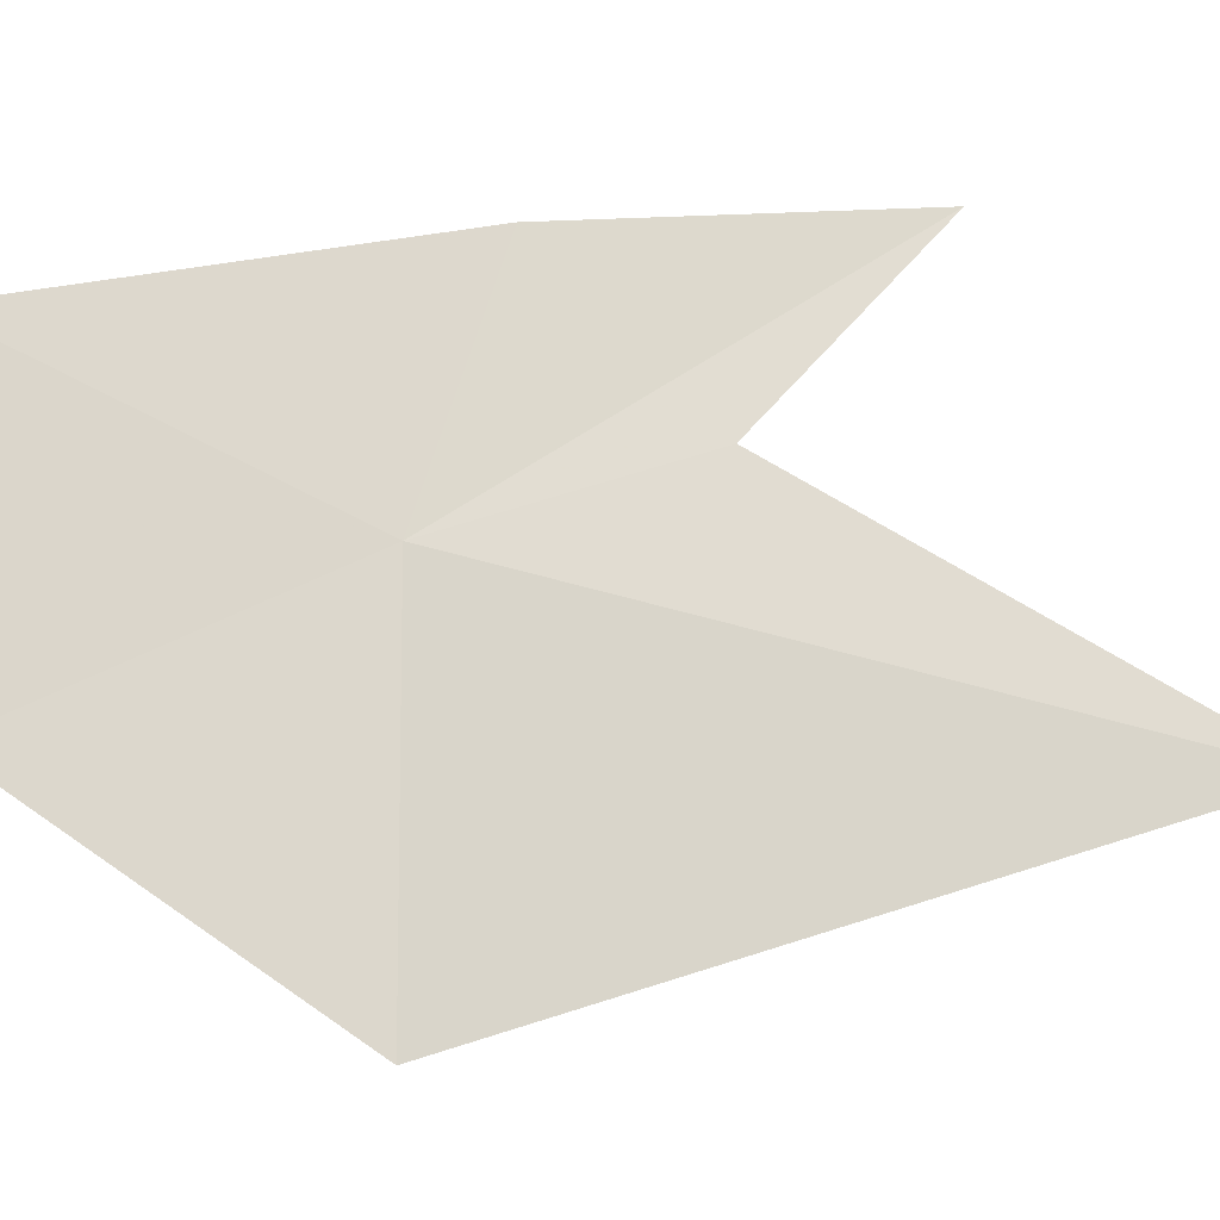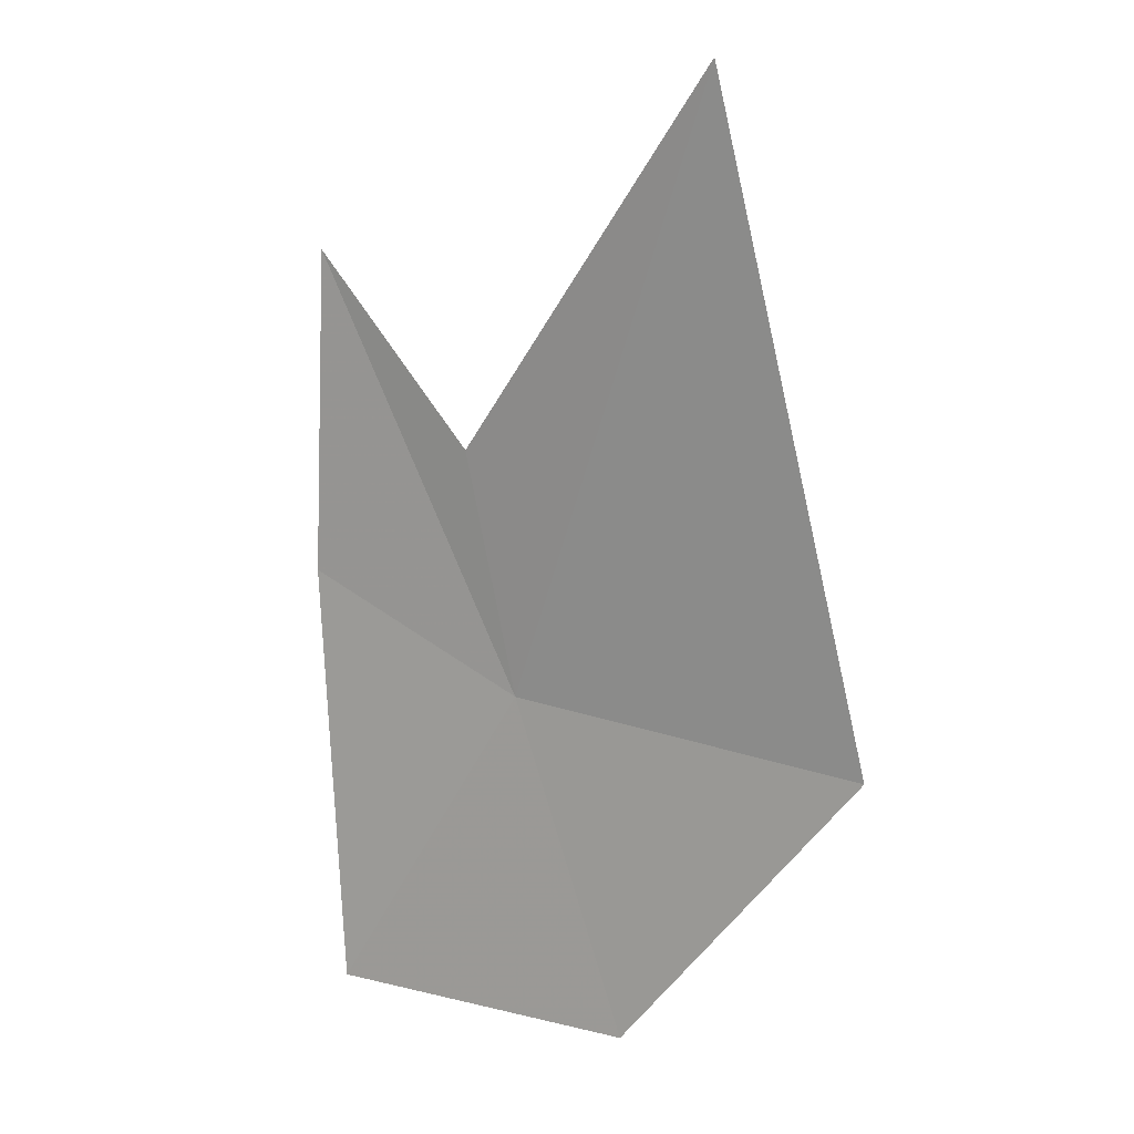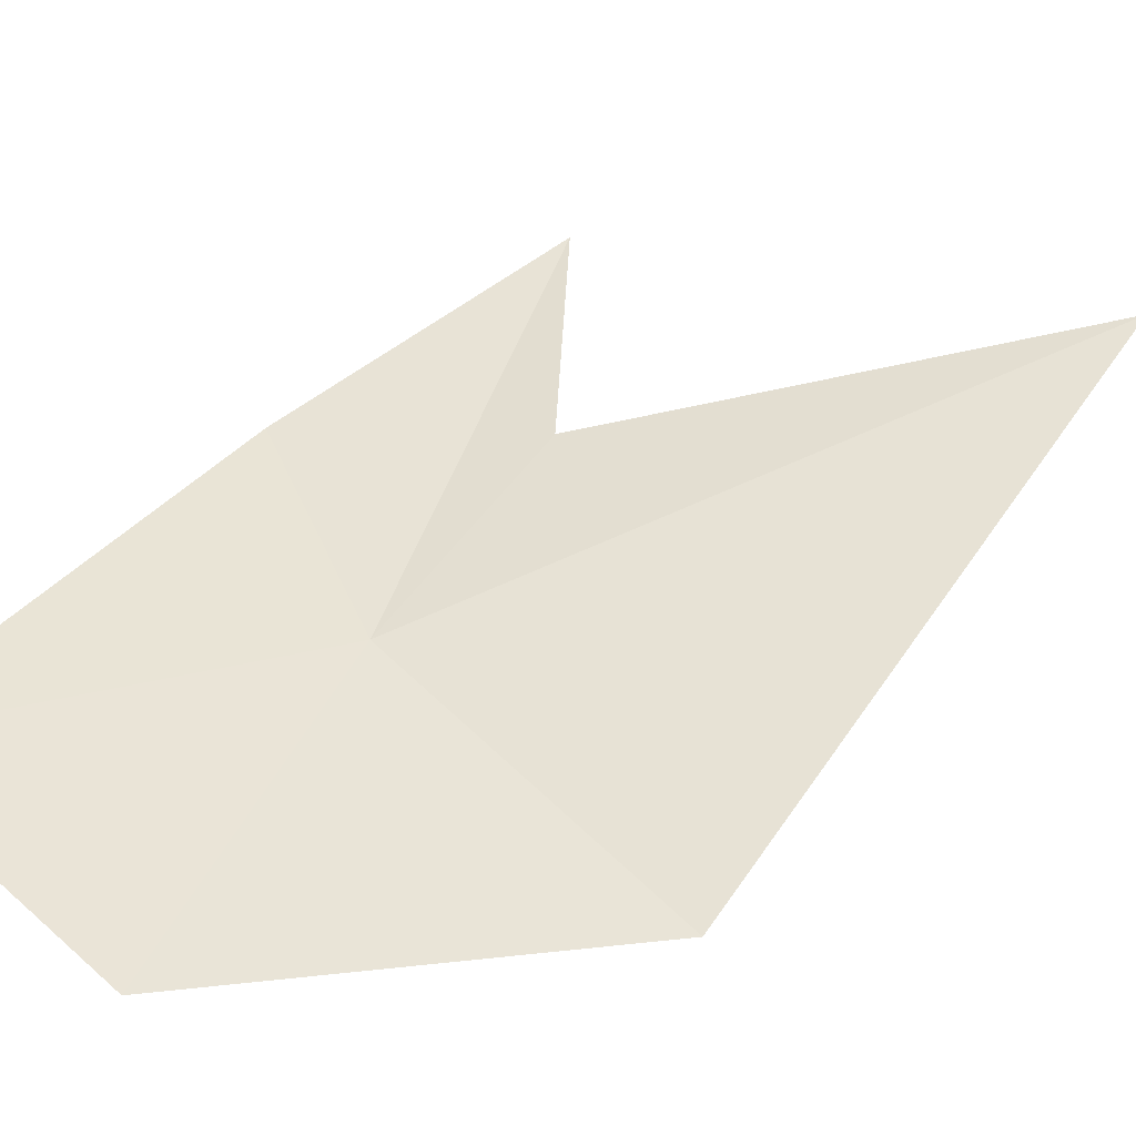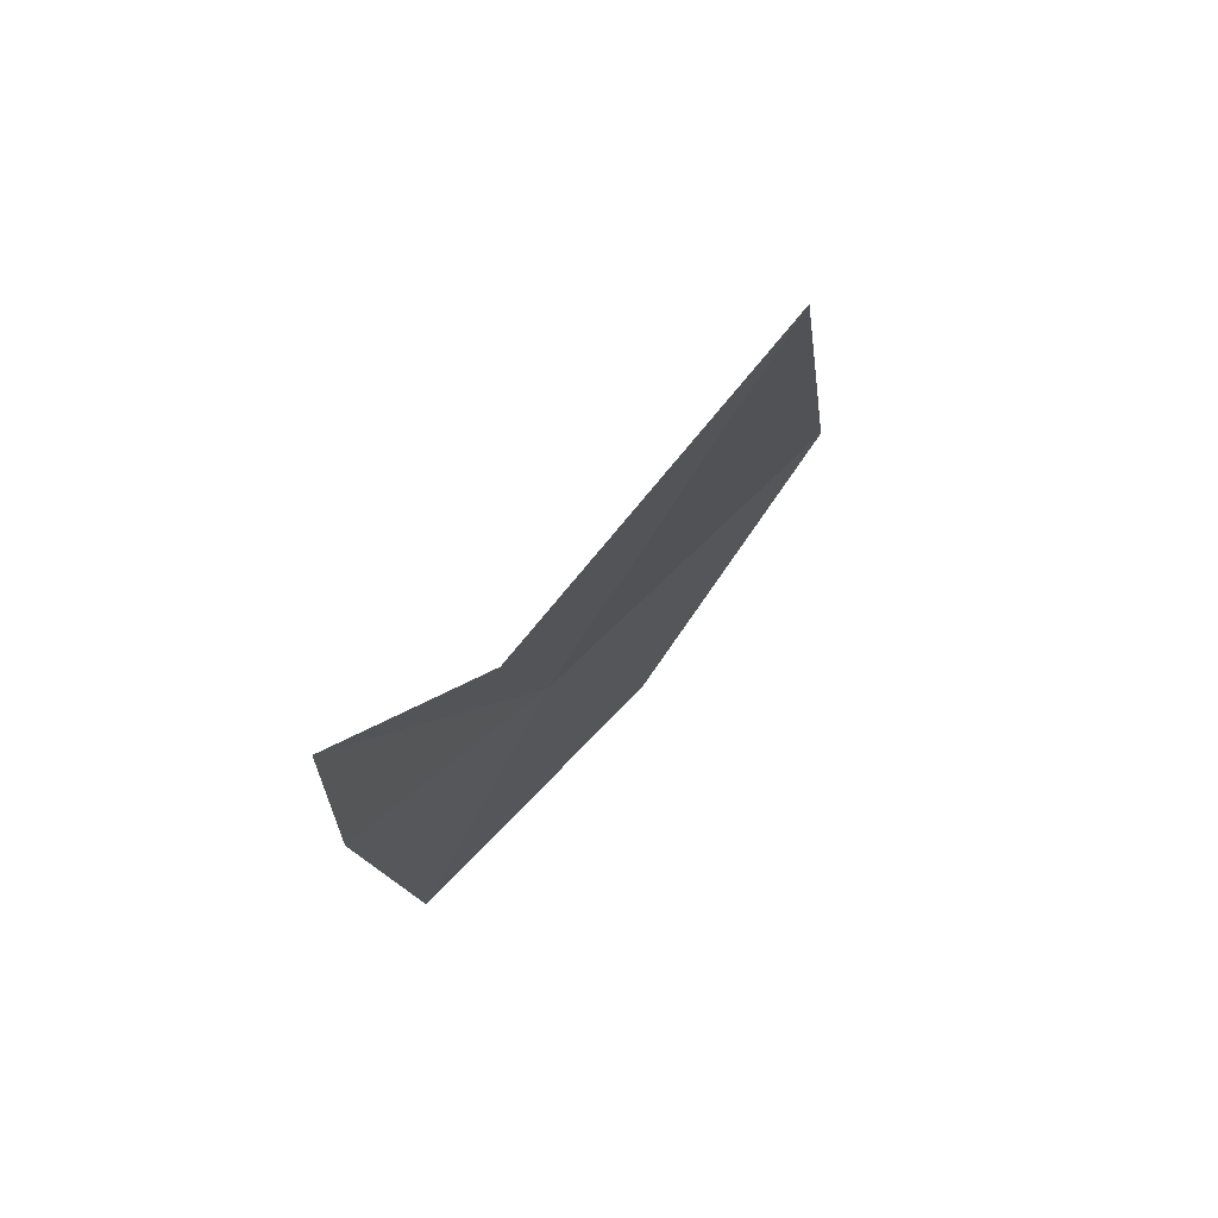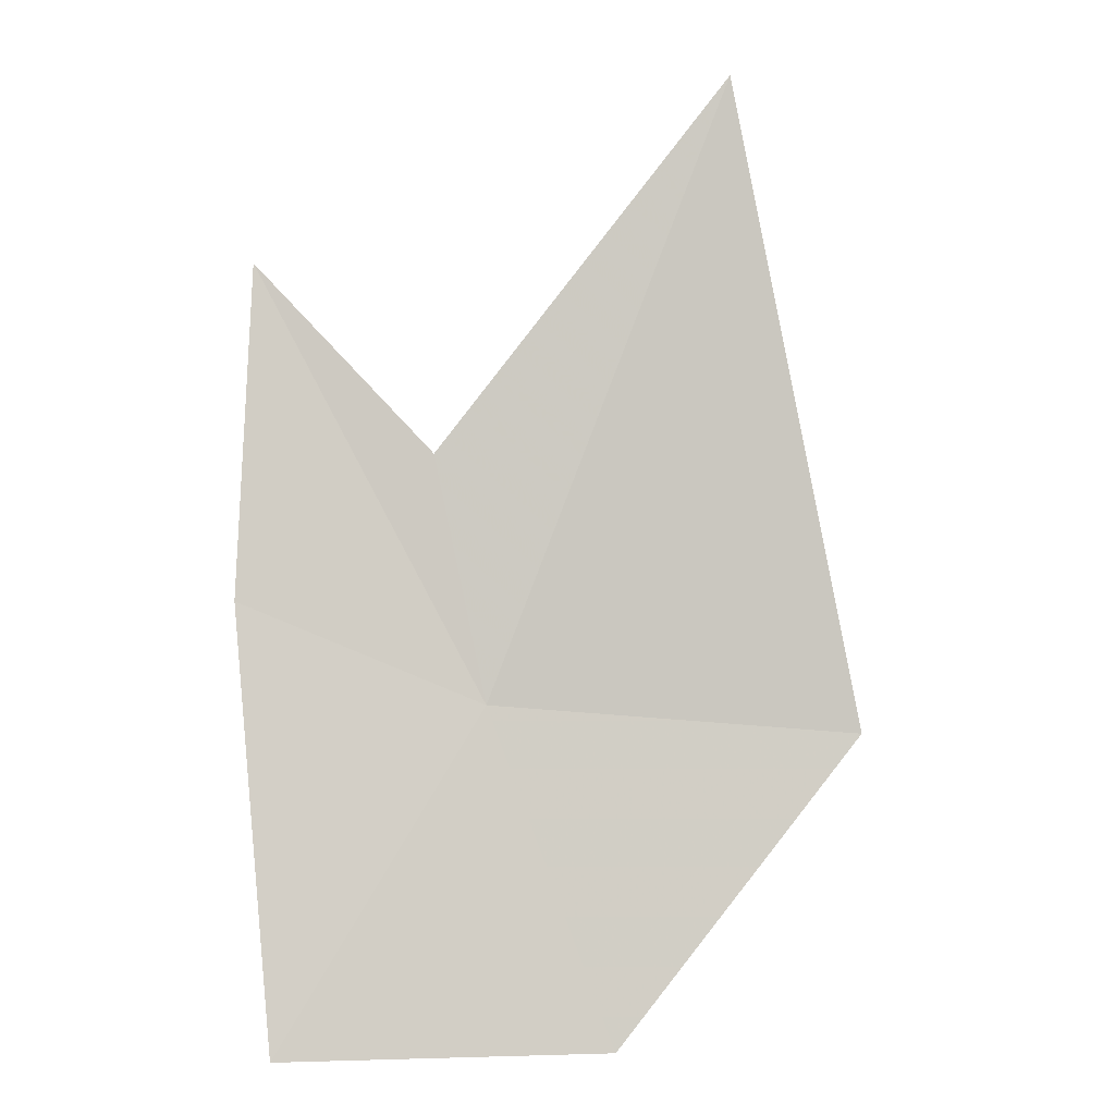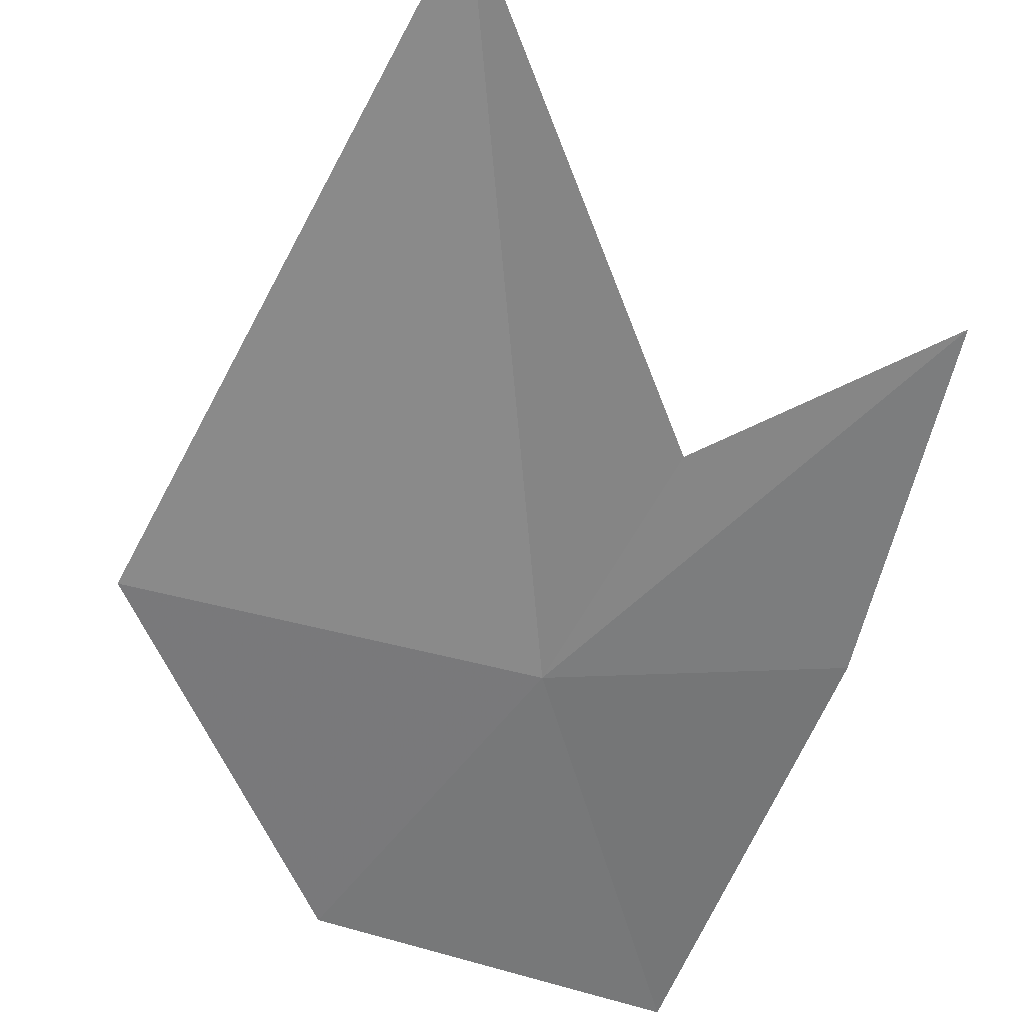
<metadata>
{"format":"obj","ext":"obj","renderer":"f3d","projection":"perspective","resolution":1024,"background":"white","views":[{"elev":79.1,"azim":-94.5,"up":"+Y"},{"elev":13.5,"azim":-155.6,"up":"+Z"},{"elev":50.8,"azim":-134.1,"up":"+Y"},{"elev":74.5,"azim":129.1,"up":"+Z"},{"elev":-5.6,"azim":165.5,"up":"+Z"},{"elev":-58.4,"azim":-15.1,"up":"+Y"}]}
</metadata>
<code>
v -2.512 -2.283 40.67
v -1.004 -2.479 41.29
v -1.233 -2.335 38.57
v -2.181 -2.288 42.2
v -1.09 -2.479 43.36
v -3.286 -2.154 38.59
v -3.945 -1.826 44.57
v -4.845 -2.034 40.51
f 1 3 2
f 1 5 4
f 1 6 3
f 1 4 7
f 1 2 5
f 1 7 8
f 1 8 6

</code>
